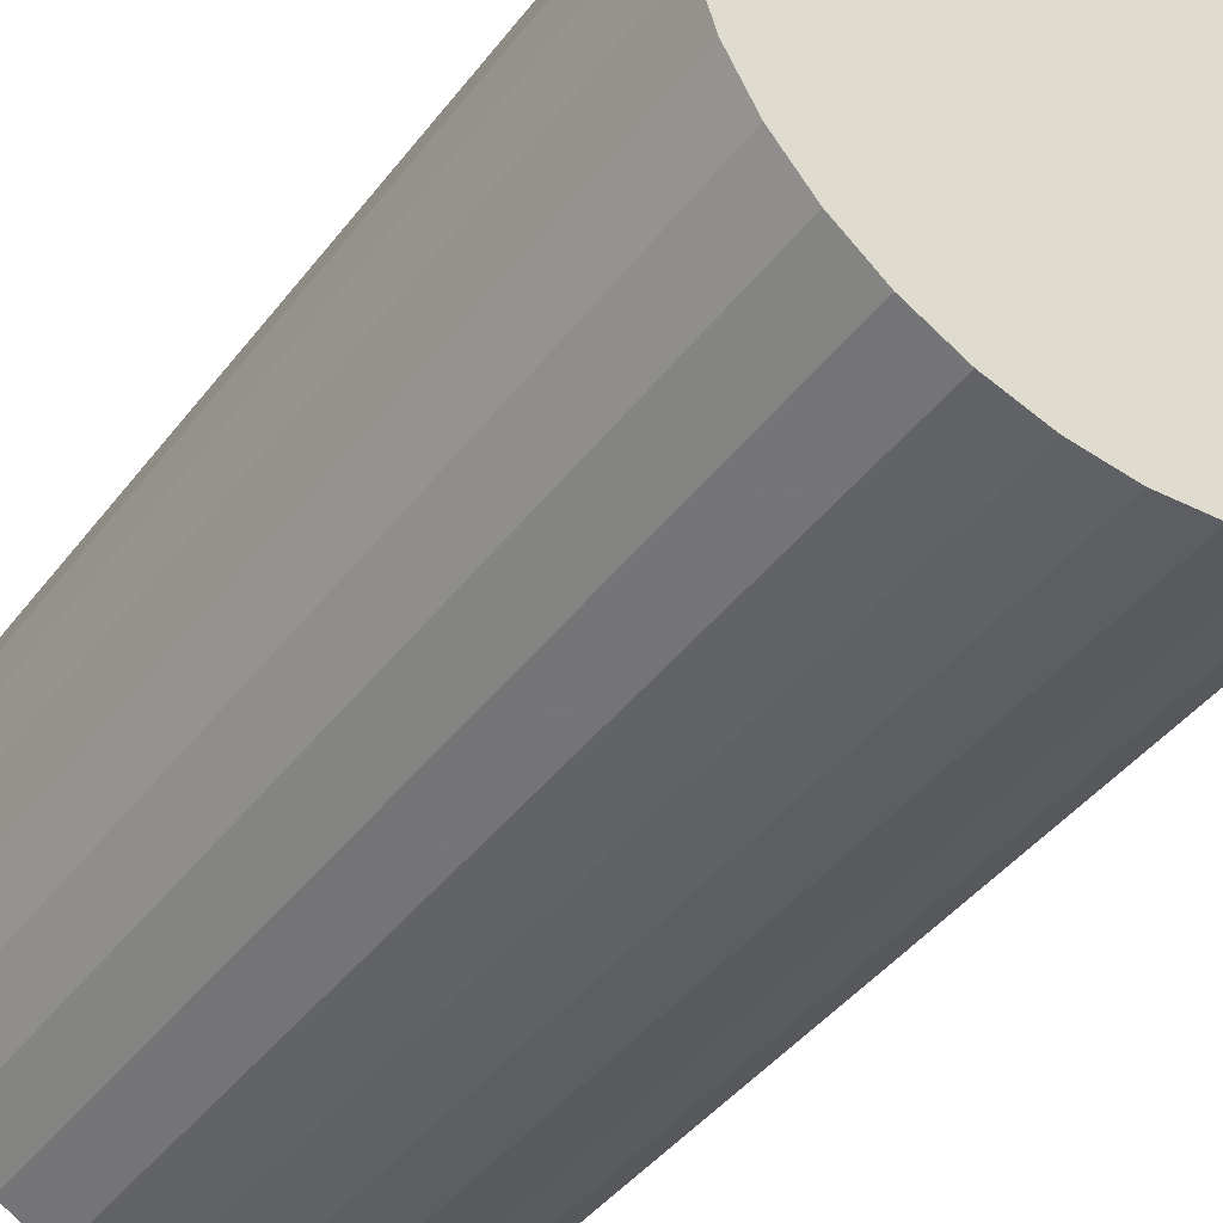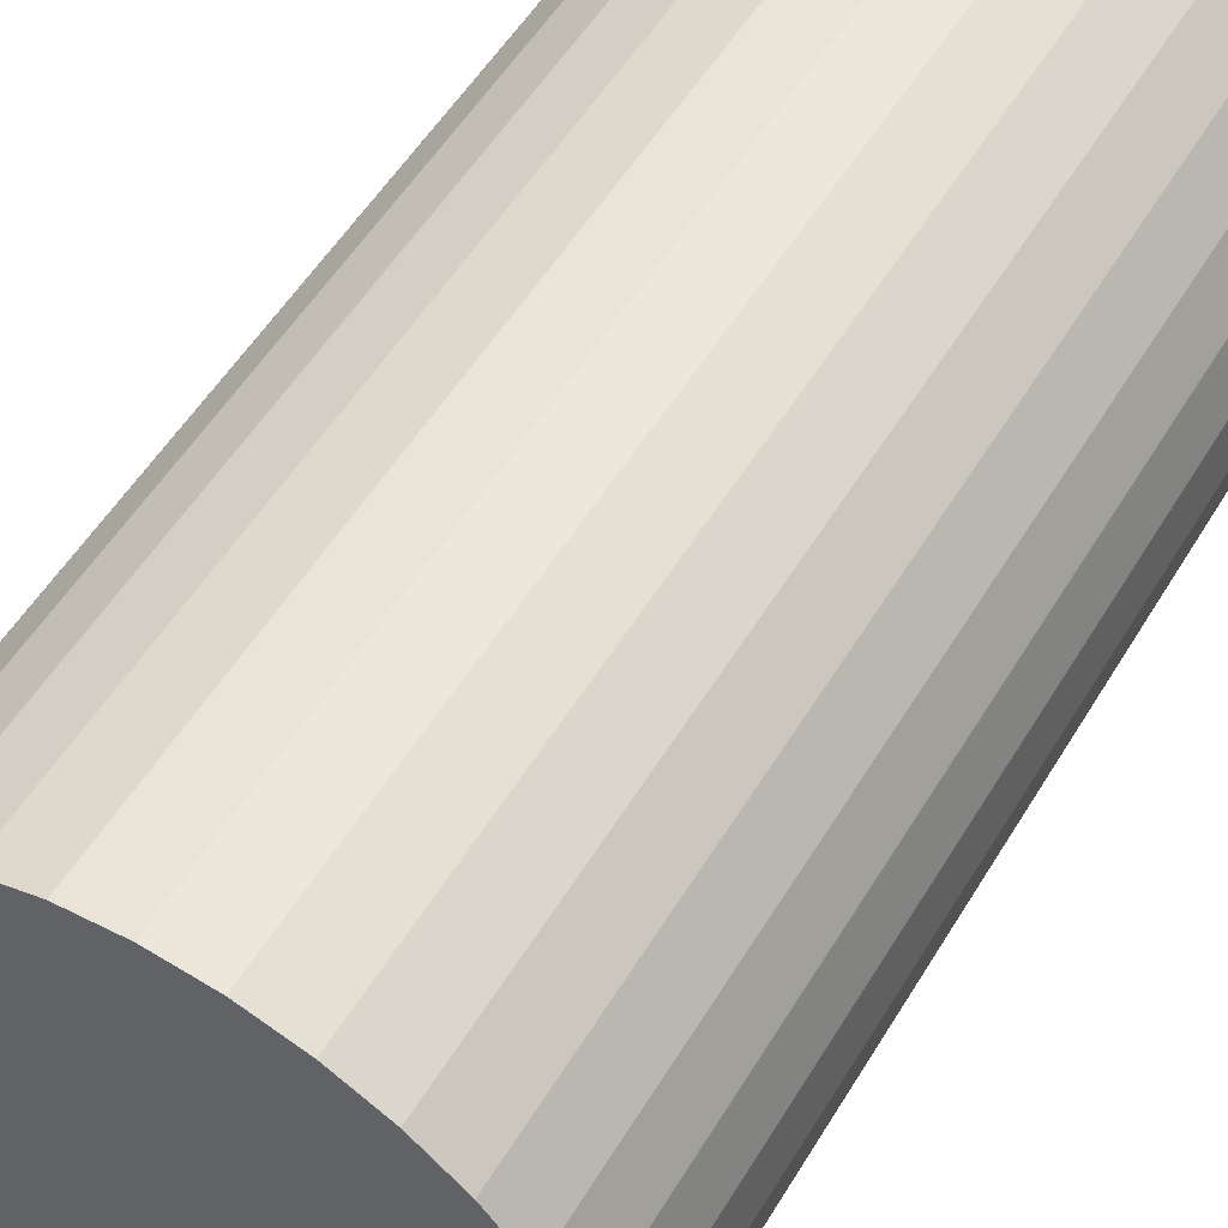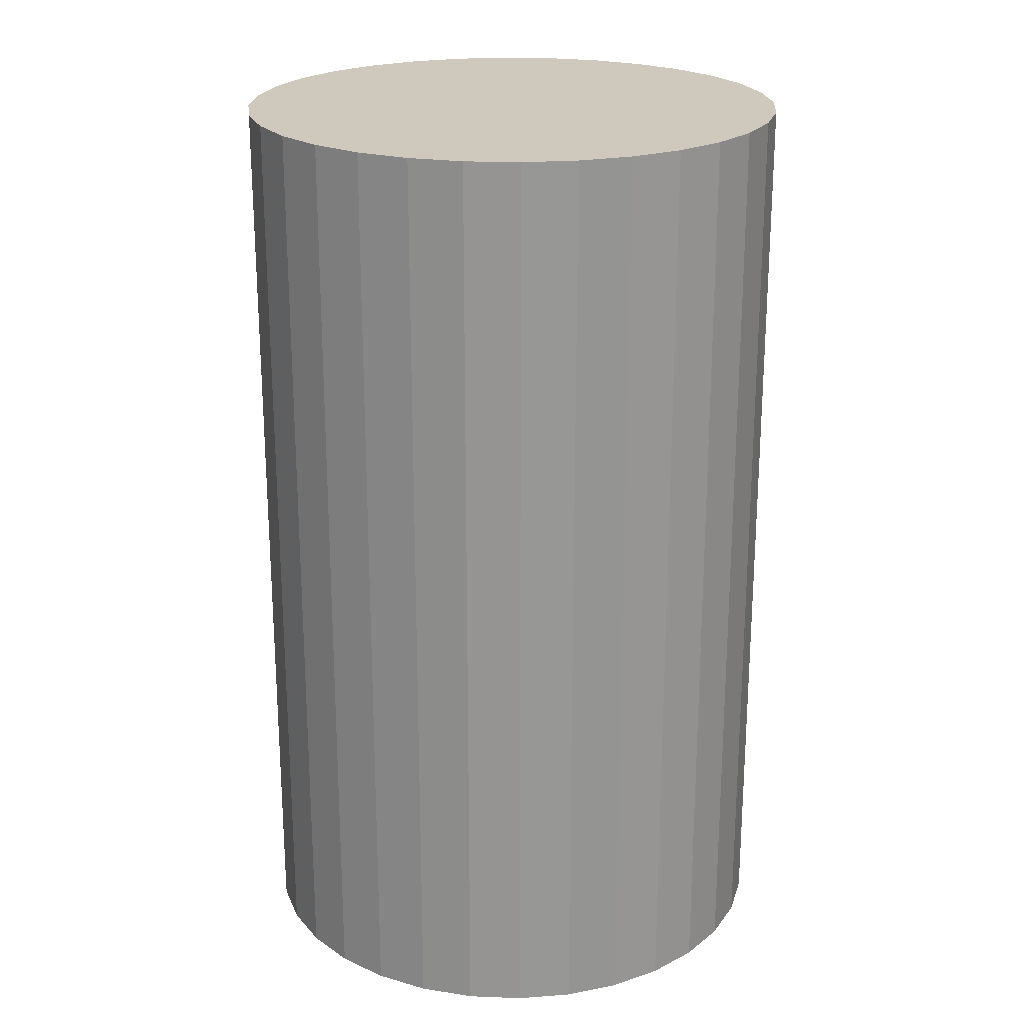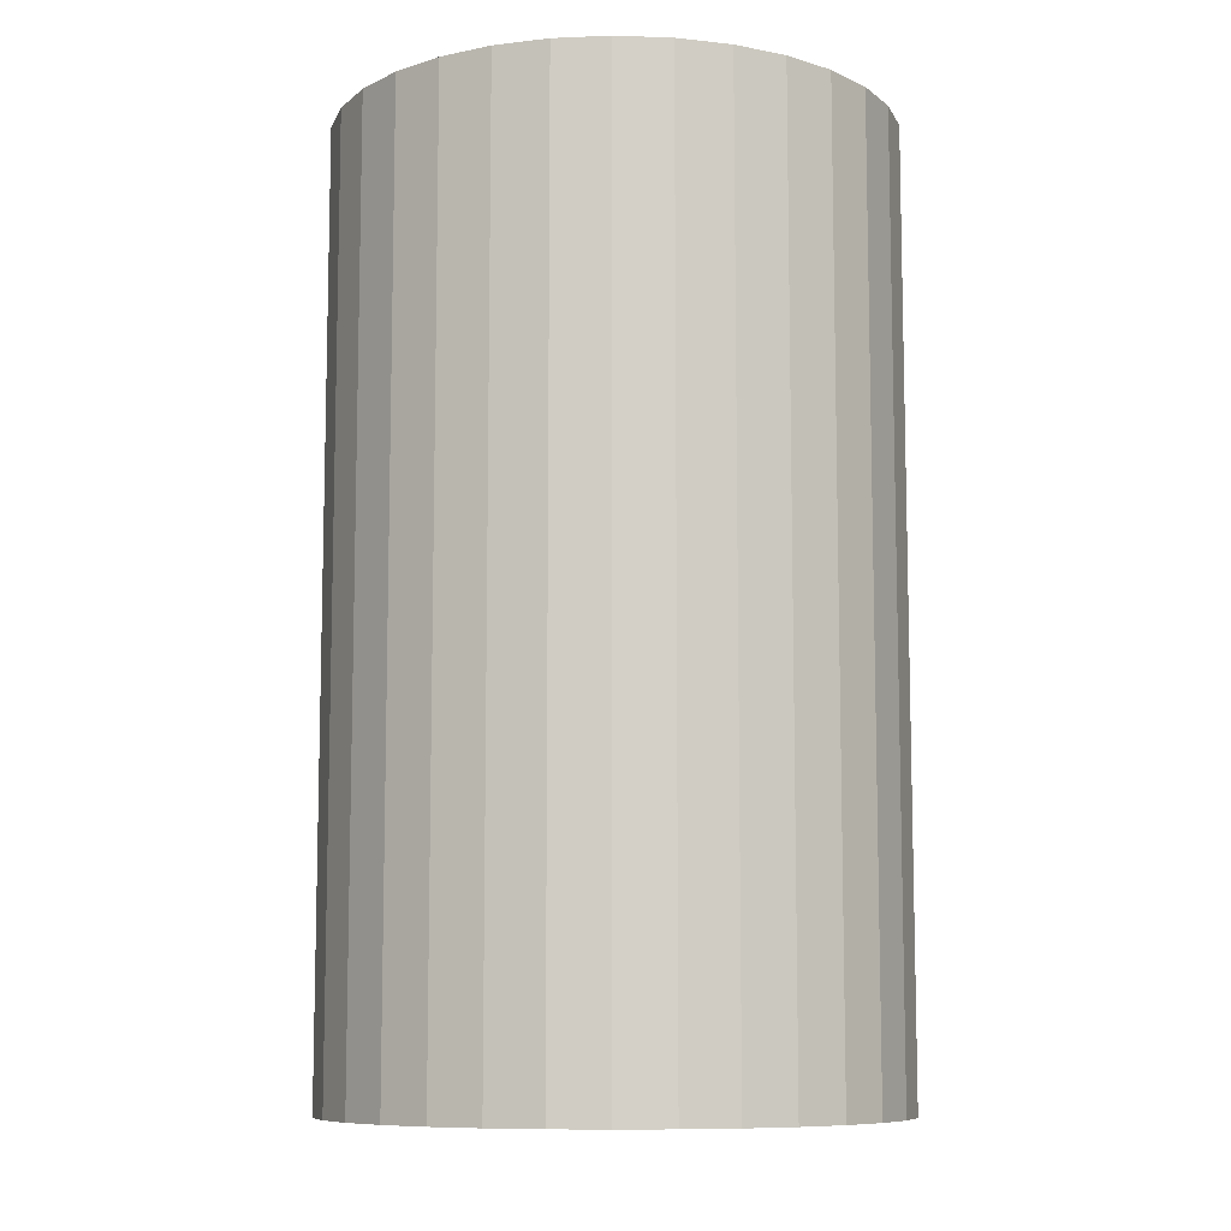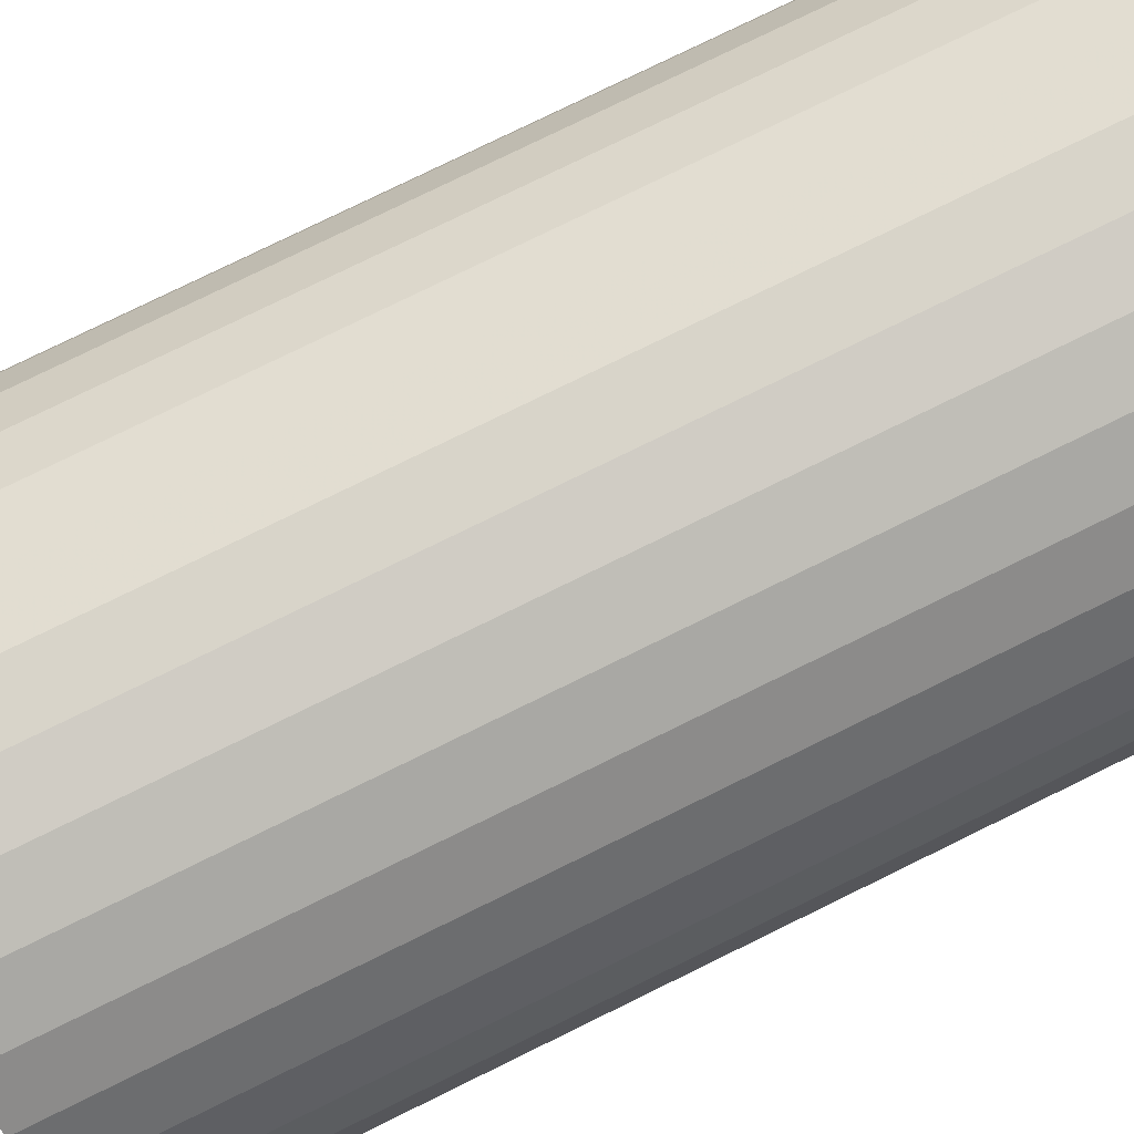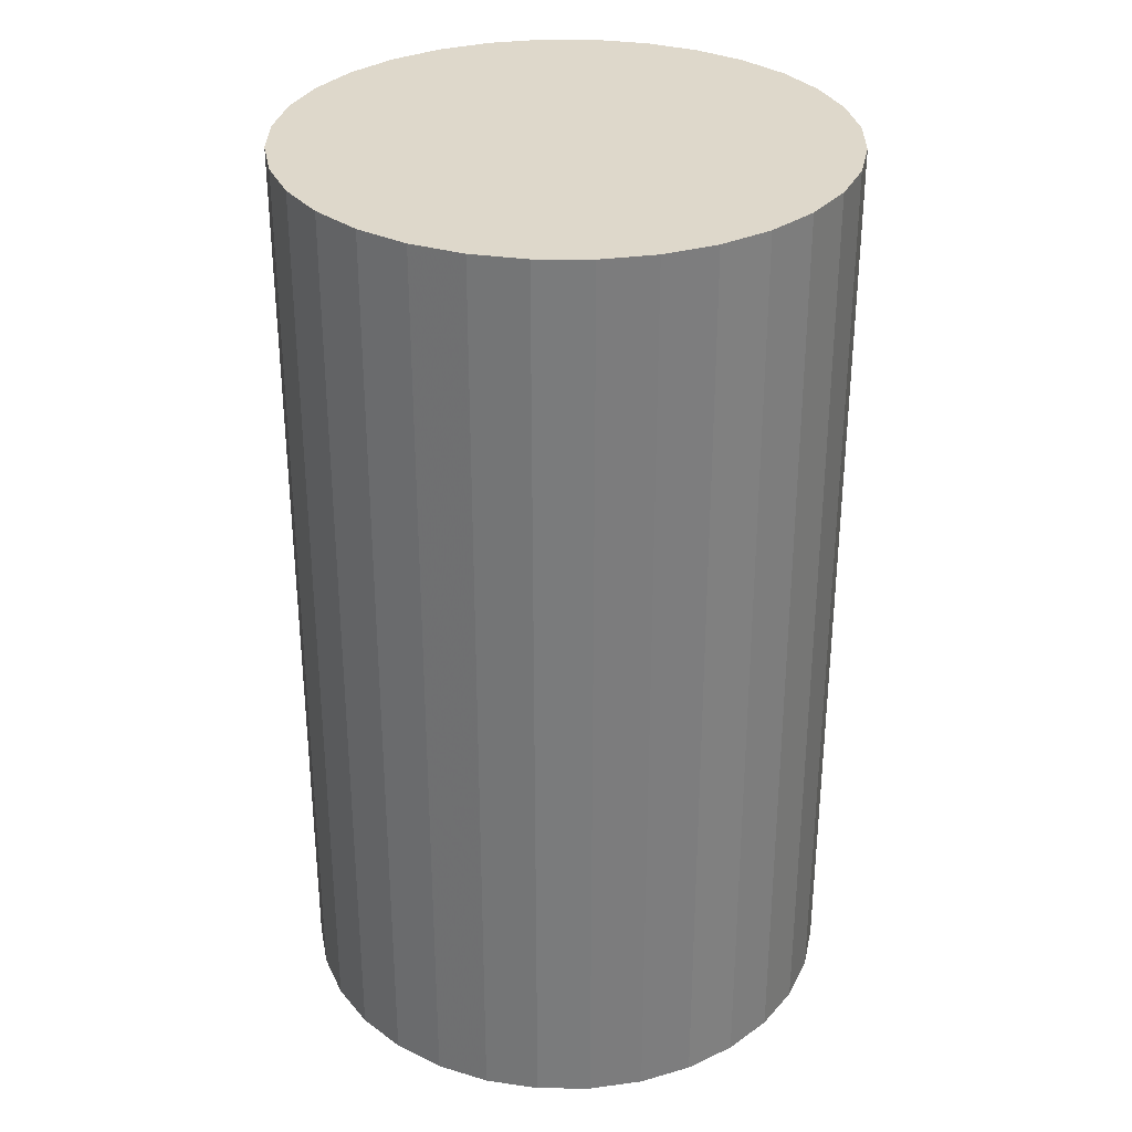
<metadata>
{"format":"obj","ext":"obj","renderer":"f3d","projection":"perspective","resolution":1024,"background":"white","views":[{"elev":-43.4,"azim":-34.6,"up":"+Y"},{"elev":54.2,"azim":-149.3,"up":"+Y"},{"elev":22.3,"azim":54.5,"up":"+Z"},{"elev":-9.1,"azim":-156.9,"up":"+Z"},{"elev":79.5,"azim":64.0,"up":"+Y"},{"elev":31.6,"azim":163.6,"up":"+Z"}]}
</metadata>
<code>
v 0 0 -0.03652
v 0.02175 0 -0.03652
v 0.02175 0 0.03652
v 0 0 0.03652
v 0.02133 0.004243 -0.03652
v 0.02133 0.004243 0.03652
v 0.02009 0.008322 -0.03652
v 0.02009 0.008322 0.03652
v 0.01808 0.01208 -0.03652
v 0.01808 0.01208 0.03652
v 0.01538 0.01538 -0.03652
v 0.01538 0.01538 0.03652
v 0.01208 0.01808 -0.03652
v 0.01208 0.01808 0.03652
v 0.008322 0.02009 -0.03652
v 0.008322 0.02009 0.03652
v 0.004243 0.02133 -0.03652
v 0.004243 0.02133 0.03652
v 0 0.02175 -0.03652
v 0 0.02175 0.03652
v -0.004243 0.02133 -0.03652
v -0.004243 0.02133 0.03652
v -0.008322 0.02009 -0.03652
v -0.008322 0.02009 0.03652
v -0.01208 0.01808 -0.03652
v -0.01208 0.01808 0.03652
v -0.01538 0.01538 -0.03652
v -0.01538 0.01538 0.03652
v -0.01808 0.01208 -0.03652
v -0.01808 0.01208 0.03652
v -0.02009 0.008322 -0.03652
v -0.02009 0.008322 0.03652
v -0.02133 0.004243 -0.03652
v -0.02133 0.004243 0.03652
v -0.02175 0 -0.03652
v -0.02175 0 0.03652
v -0.02133 -0.004243 -0.03652
v -0.02133 -0.004243 0.03652
v -0.02009 -0.008322 -0.03652
v -0.02009 -0.008322 0.03652
v -0.01808 -0.01208 -0.03652
v -0.01808 -0.01208 0.03652
v -0.01538 -0.01538 -0.03652
v -0.01538 -0.01538 0.03652
v -0.01208 -0.01808 -0.03652
v -0.01208 -0.01808 0.03652
v -0.008322 -0.02009 -0.03652
v -0.008322 -0.02009 0.03652
v -0.004243 -0.02133 -0.03652
v -0.004243 -0.02133 0.03652
v -0 -0.02175 -0.03652
v -0 -0.02175 0.03652
v 0.004243 -0.02133 -0.03652
v 0.004243 -0.02133 0.03652
v 0.008322 -0.02009 -0.03652
v 0.008322 -0.02009 0.03652
v 0.01208 -0.01808 -0.03652
v 0.01208 -0.01808 0.03652
v 0.01538 -0.01538 -0.03652
v 0.01538 -0.01538 0.03652
v 0.01808 -0.01208 -0.03652
v 0.01808 -0.01208 0.03652
v 0.02009 -0.008322 -0.03652
v 0.02009 -0.008322 0.03652
v 0.02133 -0.004243 -0.03652
v 0.02133 -0.004243 0.03652
f 2 1 5
f 2 5 3
f 3 5 6
f 3 6 4
f 5 1 7
f 5 7 6
f 6 7 8
f 6 8 4
f 7 1 9
f 7 9 8
f 8 9 10
f 8 10 4
f 9 1 11
f 9 11 10
f 10 11 12
f 10 12 4
f 11 1 13
f 11 13 12
f 12 13 14
f 12 14 4
f 13 1 15
f 13 15 14
f 14 15 16
f 14 16 4
f 15 1 17
f 15 17 16
f 16 17 18
f 16 18 4
f 17 1 19
f 17 19 18
f 18 19 20
f 18 20 4
f 19 1 21
f 19 21 20
f 20 21 22
f 20 22 4
f 21 1 23
f 21 23 22
f 22 23 24
f 22 24 4
f 23 1 25
f 23 25 24
f 24 25 26
f 24 26 4
f 25 1 27
f 25 27 26
f 26 27 28
f 26 28 4
f 27 1 29
f 27 29 28
f 28 29 30
f 28 30 4
f 29 1 31
f 29 31 30
f 30 31 32
f 30 32 4
f 31 1 33
f 31 33 32
f 32 33 34
f 32 34 4
f 33 1 35
f 33 35 34
f 34 35 36
f 34 36 4
f 35 1 37
f 35 37 36
f 36 37 38
f 36 38 4
f 37 1 39
f 37 39 38
f 38 39 40
f 38 40 4
f 39 1 41
f 39 41 40
f 40 41 42
f 40 42 4
f 41 1 43
f 41 43 42
f 42 43 44
f 42 44 4
f 43 1 45
f 43 45 44
f 44 45 46
f 44 46 4
f 45 1 47
f 45 47 46
f 46 47 48
f 46 48 4
f 47 1 49
f 47 49 48
f 48 49 50
f 48 50 4
f 49 1 51
f 49 51 50
f 50 51 52
f 50 52 4
f 51 1 53
f 51 53 52
f 52 53 54
f 52 54 4
f 53 1 55
f 53 55 54
f 54 55 56
f 54 56 4
f 55 1 57
f 55 57 56
f 56 57 58
f 56 58 4
f 57 1 59
f 57 59 58
f 58 59 60
f 58 60 4
f 59 1 61
f 59 61 60
f 60 61 62
f 60 62 4
f 61 1 63
f 61 63 62
f 62 63 64
f 62 64 4
f 63 1 65
f 63 65 64
f 64 65 66
f 64 66 4
f 65 1 2
f 65 2 66
f 66 2 3
f 66 3 4

</code>
